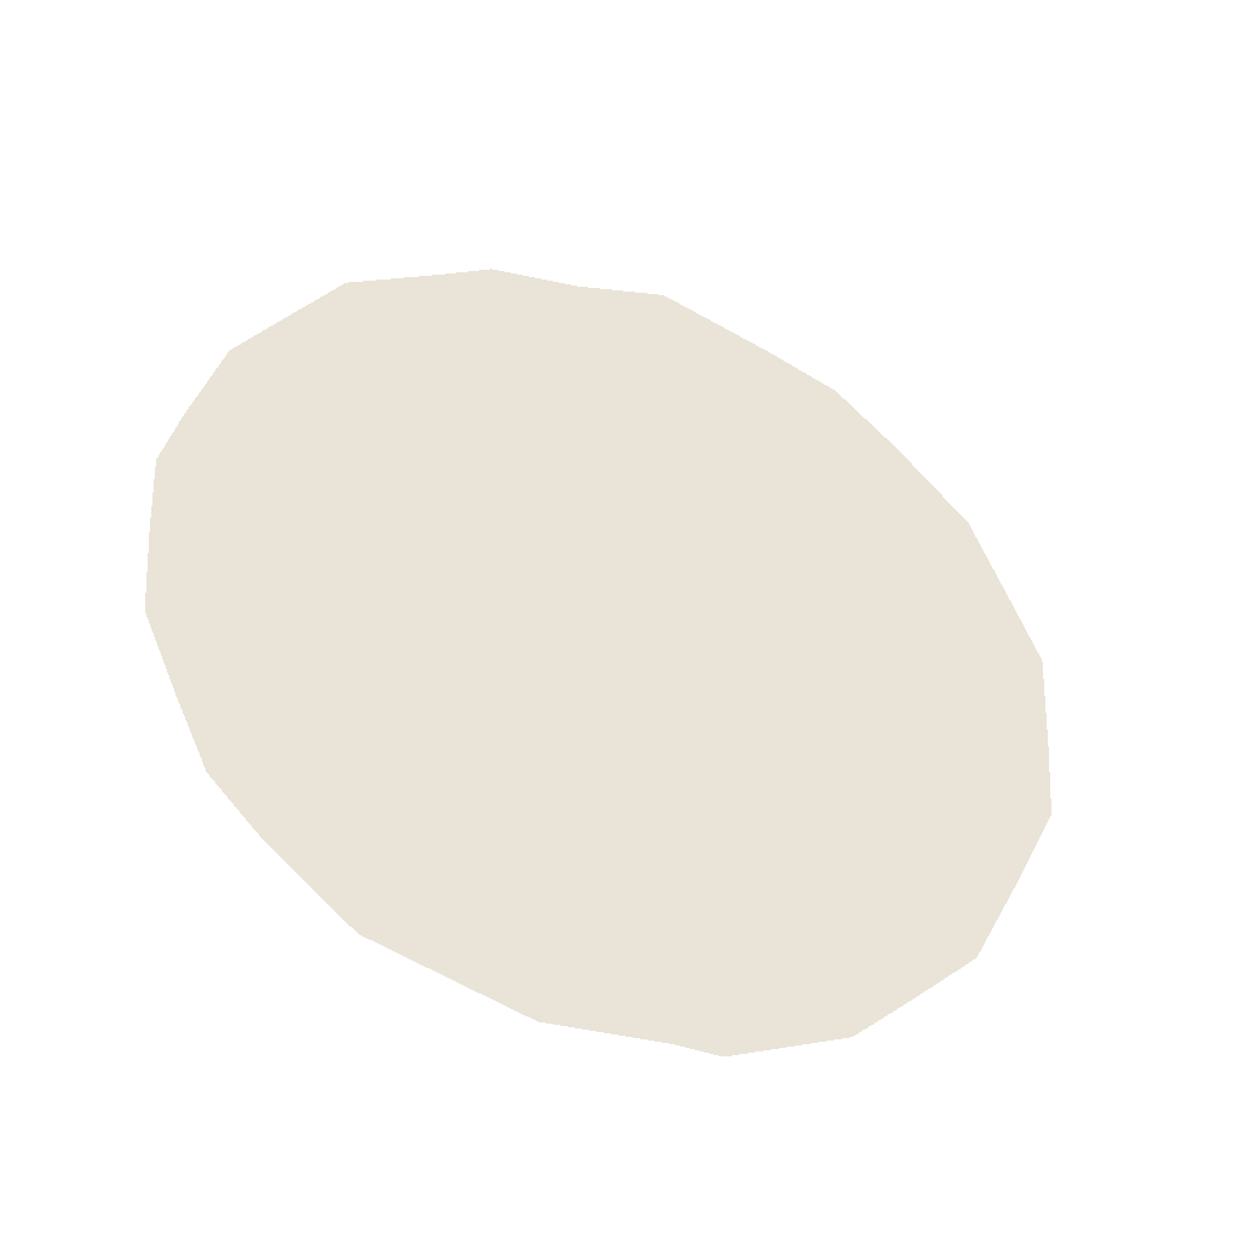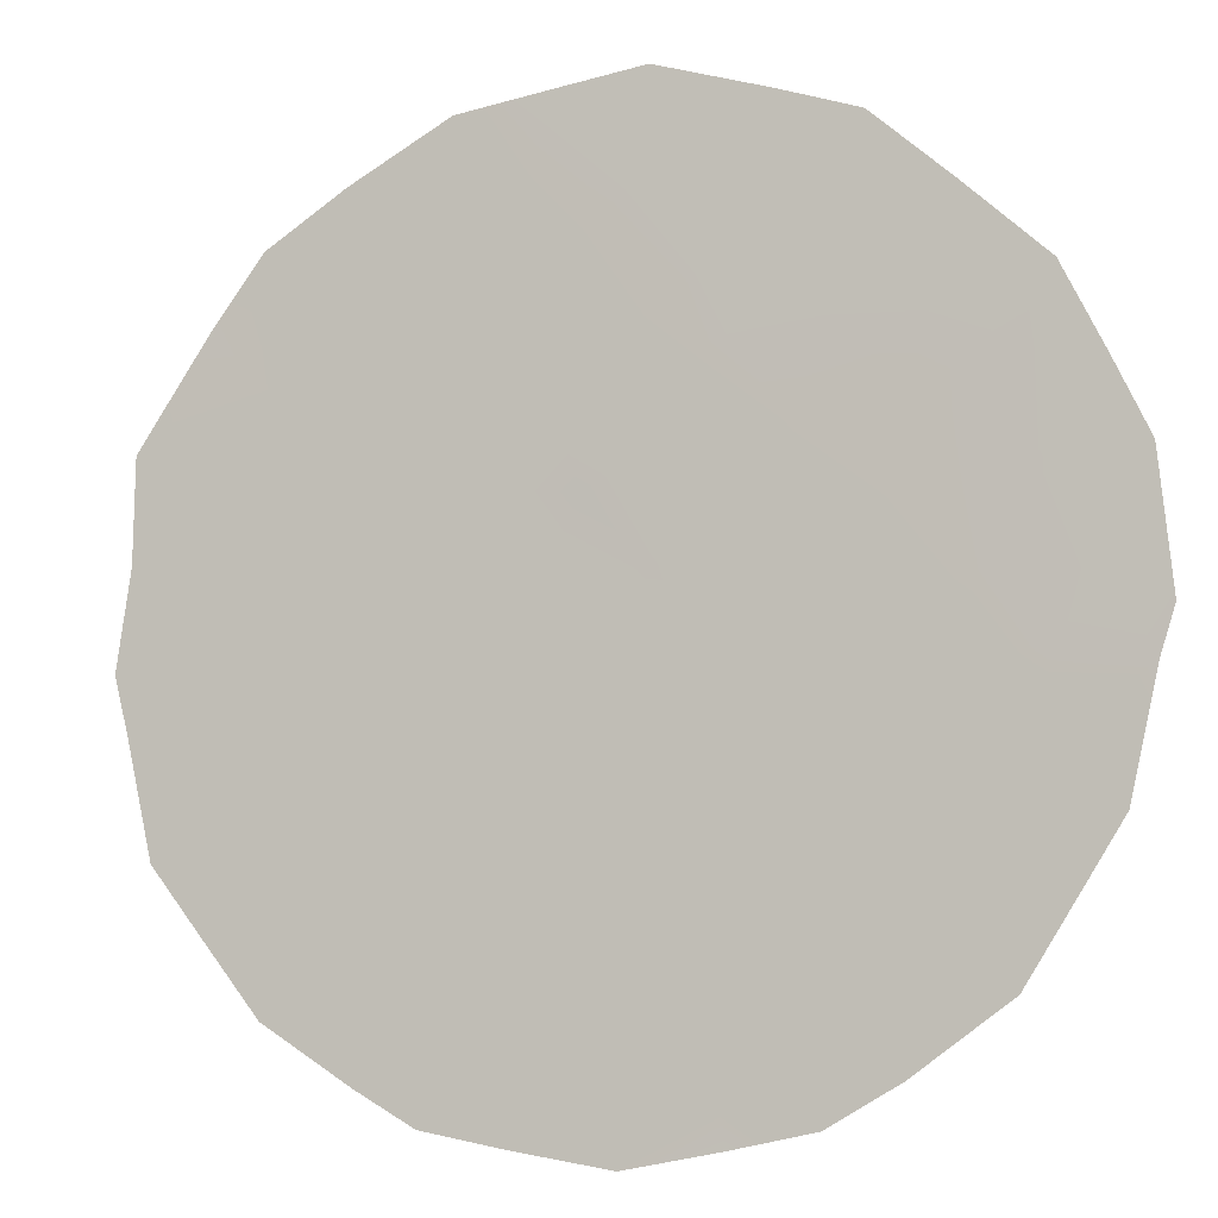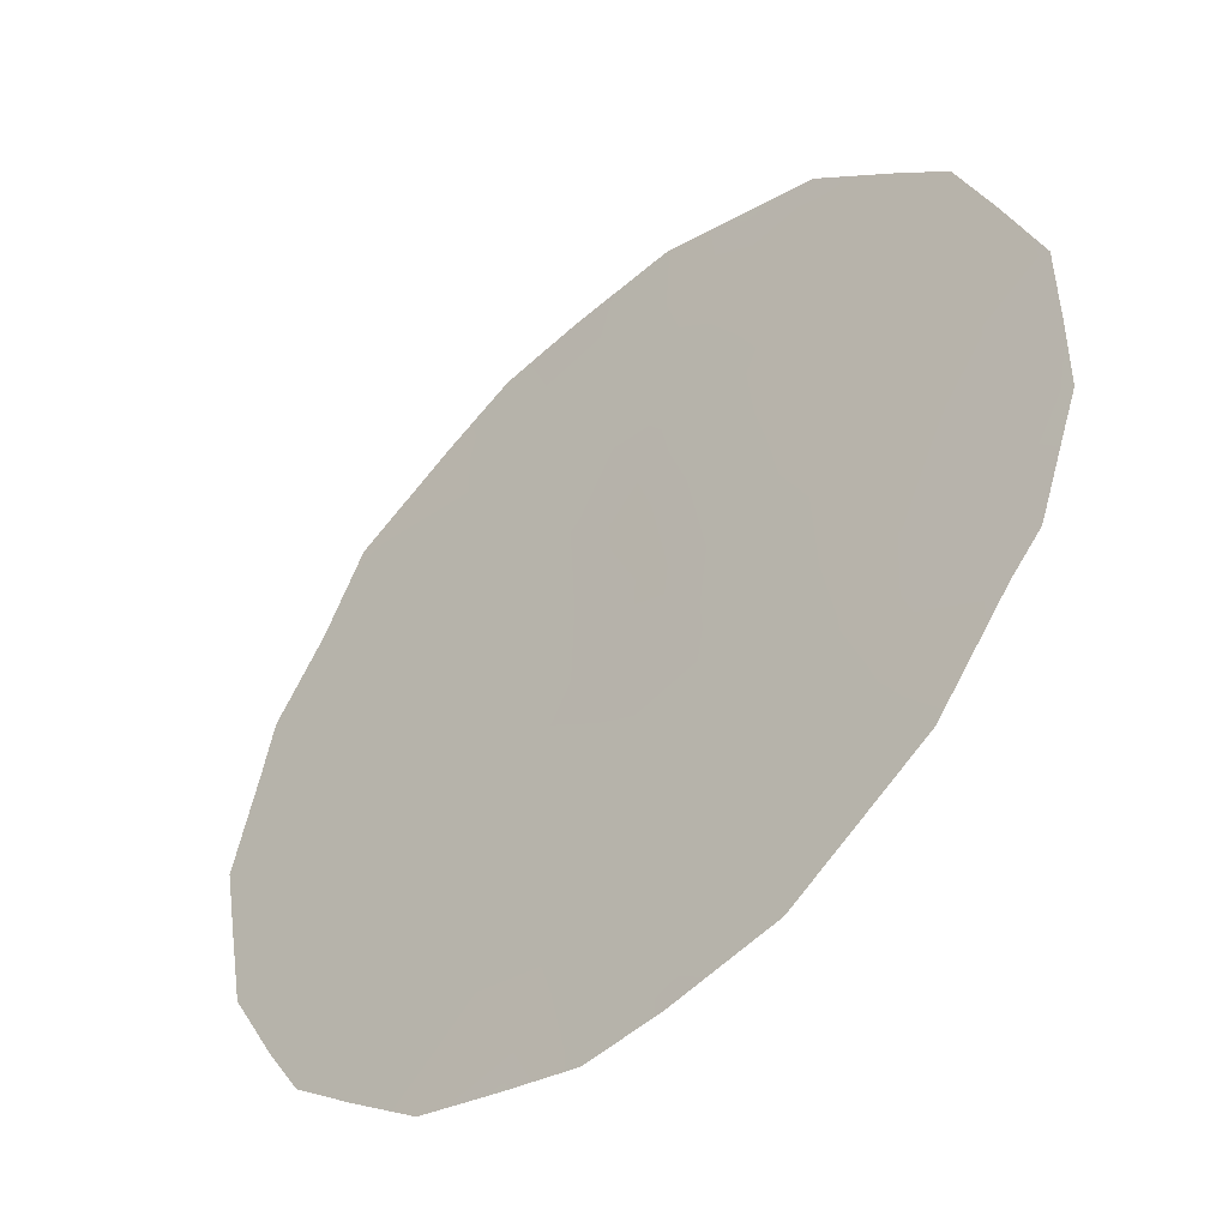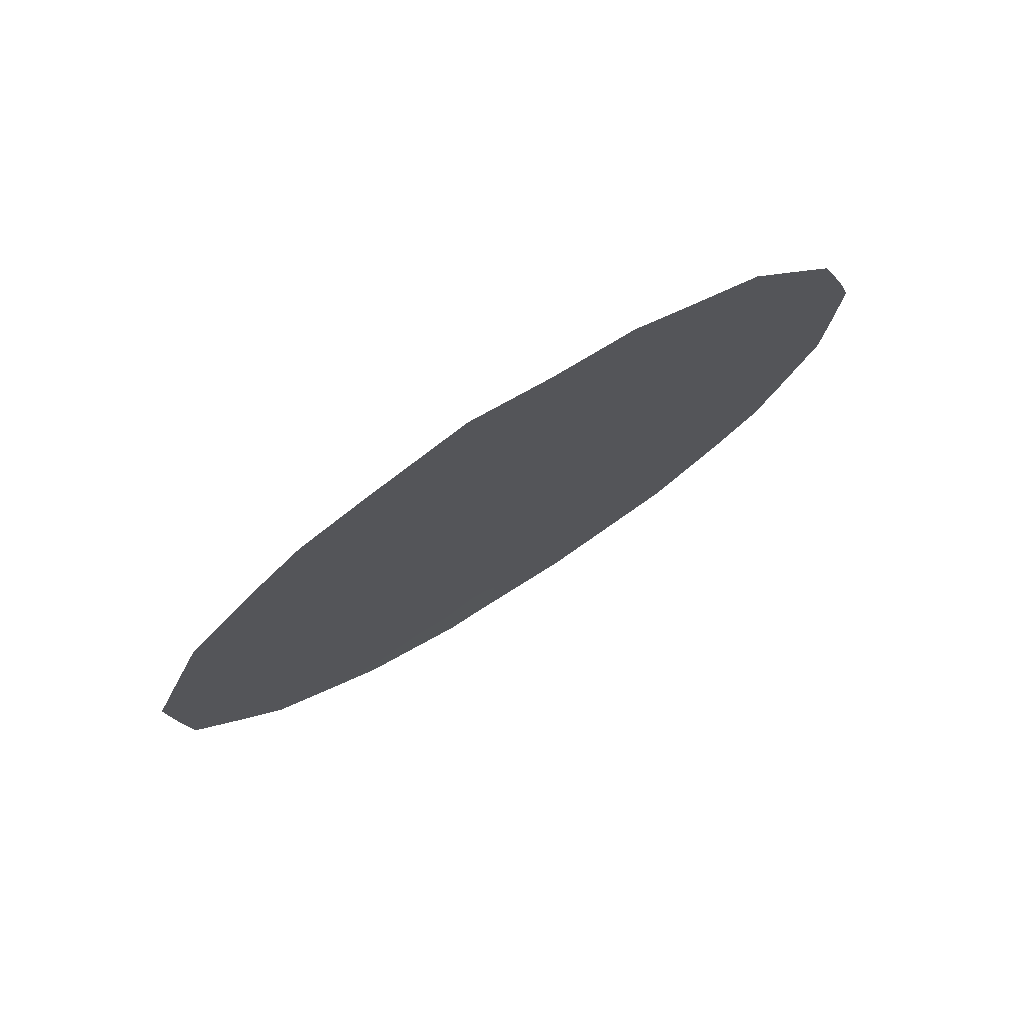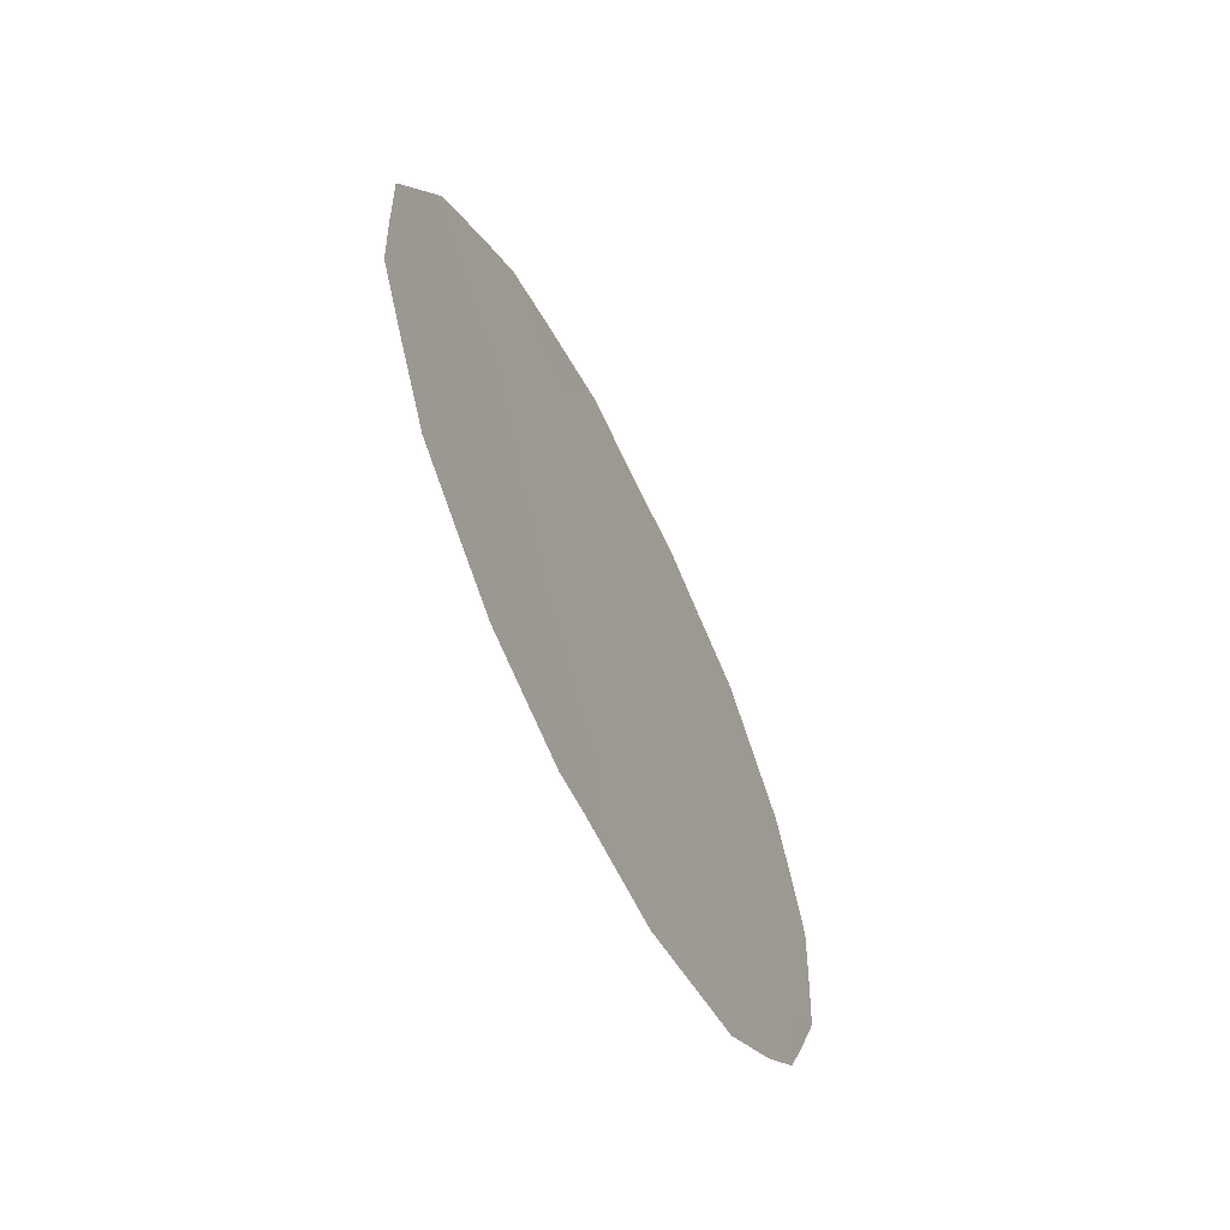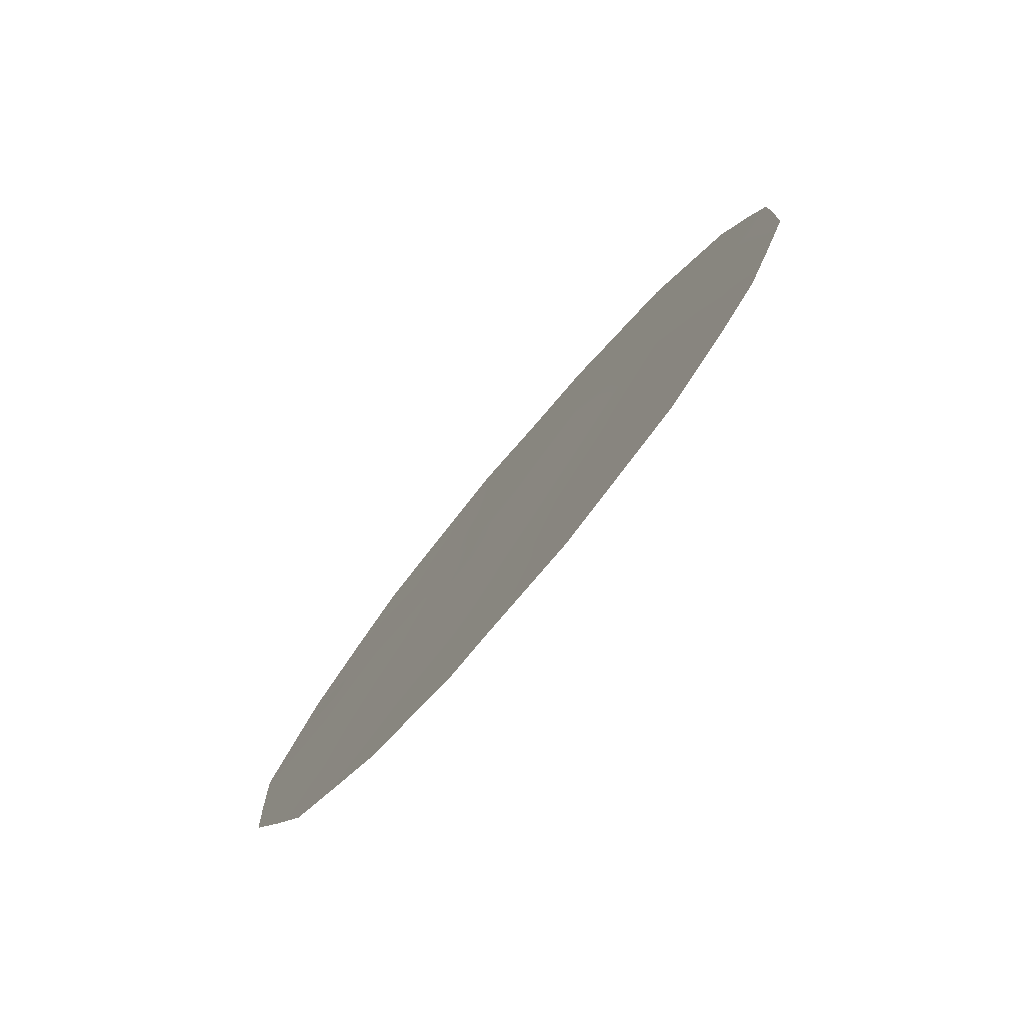
<metadata>
{"format":"obj","ext":"obj","renderer":"f3d","projection":"perspective","resolution":1024,"background":"white","views":[{"elev":-38.2,"azim":105.5,"up":"+Z"},{"elev":30.9,"azim":111.3,"up":"+Y"},{"elev":2.7,"azim":145.0,"up":"+Y"},{"elev":75.8,"azim":-87.5,"up":"+Z"},{"elev":-64.3,"azim":-119.1,"up":"+Z"},{"elev":-79.4,"azim":-5.6,"up":"+Z"}]}
</metadata>
<code>
v 68.92 72.81 -8.212
v 69.37 72.19 -10.1
v 72 68.36 -7.666
v 70.88 69.97 -8.201
v 70.99 69.88 -11.76
v 71.23 69.46 -6.172
v 72.37 67.81 -5.786
v 70.31 70.86 -12.89
v 72.12 68.22 -11.94
v 70.44 70.65 -10.02
v 71.71 68.8 -9.862
v 72.87 67.12 -9.424
v 69.97 71.29 -6.786
v 68.33 73.66 -9.318
v 68.37 73.61 -10.12
v 69.49 71.95 -5.04
v 70.62 70.33 -4.242
v 71.17 69.54 -4.43
v 73.49 66.22 -9.915
v 71.37 69.33 -13.41
v 68.29 73.7 -8.186
v 68.68 73.14 -6.527
v 70.68 70.32 -13.4
v 70.41 70.72 -13.44
v 73.21 66.59 -6.527
v 73.53 66.14 -8.129
v 72.01 68.32 -4.747
v 71.72 68.74 -4.494
v 72.88 67.07 -5.822
v 72.77 67.28 -12.1
v 73.08 66.82 -11.51
v 68.95 72.81 -11.94
v 72.28 68 -12.86
v 72.59 67.48 -5.214
v 69.7 71.73 -13.02
v 69.51 71.98 -8.534
v 69.15 72.5 -9.225
v 69.6 71.85 -9.374
v 68.65 73.2 -9.165
v 68.88 72.89 -10.07
v 71.45 69.16 -7.948
v 71.62 68.9 -6.923
v 71.05 69.73 -7.214
v 69.71 71.65 -5.808
v 69.3 72.26 -6.495
v 72.17 68.1 -6.683
v 72.53 67.58 -7.443
v 69.11 72.51 -5.682
v 71.55 69.06 -11.81
v 71.92 68.51 -10.98
v 71.33 69.38 -10.87
v 72.42 67.76 -8.384
v 70.05 71.14 -5.04
v 69.93 71.31 -4.698
v 69.96 71.31 -7.931
v 70.4 70.68 -8.374
v 70.47 70.56 -7.502
v 72.3 67.94 -9.326
v 72.34 67.89 -10.25
v 71.85 68.59 -8.694
v 72.91 67.05 -10.54
v 70.74 70.23 -10.91
v 70.17 71.05 -10.98
v 70.44 70.67 -11.85
v 71.18 69.61 -12.6
v 71.72 68.82 -12.63
v 68.94 72.77 -7.272
v 68.47 73.45 -7.433
v 71.27 69.43 -8.977
v 70.29 70.81 -5.684
v 71.04 69.78 -9.962
v 73.42 66.3 -7.497
v 73.02 66.88 -8.156
v 72.99 66.91 -7.285
v 68.64 73.23 -11
v 69.13 72.53 -10.97
v 70.64 70.32 -6.474
v 71.79 68.64 -5.87
v 72.7 67.34 -6.553
v 69.88 71.47 -12.08
v 72.52 67.63 -11.22
v 69.63 71.82 -10.99
v 69.39 72.18 -11.73
v 70.07 71.18 -9.045
v 70.69 70.28 -9.115
v 69.89 71.45 -10.08
v 71.71 68.83 -13.2
v 70.69 70.31 -12.54
v 70.79 70.08 -5.242
v 71.41 69.2 -5.134
v 73.52 66.17 -8.968
v 69.43 72.07 -7.543
v 73.28 66.53 -10.77
v 69.34 72.24 -12.51
f 36 37 38
f 37 39 40
f 41 42 43
f 79 46 47
f 45 44 48
f 42 46 78
f 49 50 51
f 73 47 52
f 53 17 54
f 55 56 57
f 89 18 17
f 12 58 59
f 52 60 58
f 62 63 64
f 49 65 66
f 67 22 68
f 69 60 41
f 8 24 23
f 70 53 44
f 51 71 62
f 40 75 76
f 77 57 43
f 6 78 90
f 7 79 29
f 64 80 8
f 81 59 50
f 61 81 31
f 82 76 83
f 84 85 56
f 84 38 86
f 82 63 86
f 9 33 30
f 5 88 65
f 77 89 70
f 7 29 34
f 85 71 69
f 12 91 73
f 55 92 36
f 67 92 45
f 19 61 93
f 8 80 35
f 8 35 24
f 7 34 27
f 83 32 94
f 84 36 38
f 36 1 37
f 38 37 2
f 2 37 40
f 37 1 39
f 15 39 14
f 15 40 39
f 4 41 43
f 41 3 42
f 43 42 6
f 13 44 45
f 44 16 48
f 74 79 47
f 79 7 46
f 47 46 3
f 48 22 45
f 6 42 78
f 42 3 46
f 78 46 7
f 5 49 51
f 49 9 50
f 51 50 11
f 12 73 52
f 73 74 47
f 52 47 3
f 54 16 53
f 13 55 57
f 55 84 56
f 57 56 4
f 61 12 59
f 59 58 11
f 12 52 58
f 52 3 60
f 58 60 11
f 5 62 64
f 62 10 63
f 64 63 80
f 9 49 66
f 49 5 65
f 20 66 65
f 20 87 66
f 1 67 68
f 68 21 1
f 4 69 41
f 69 11 60
f 41 60 3
f 13 70 44
f 70 89 17
f 44 53 16
f 5 51 62
f 51 11 71
f 62 71 10
f 74 72 25
f 26 72 73
f 72 74 73
f 1 21 39
f 14 39 21
f 2 40 76
f 40 15 75
f 76 75 32
f 6 77 43
f 77 13 57
f 43 57 4
f 27 78 7
f 90 27 28
f 27 90 78
f 25 79 74
f 79 25 29
f 5 64 88
f 88 64 8
f 9 81 50
f 81 61 59
f 50 59 11
f 30 81 9
f 81 30 31
f 80 82 83
f 82 2 76
f 83 76 32
f 84 10 85
f 56 85 4
f 10 84 86
f 86 38 2
f 2 82 86
f 82 80 63
f 86 63 10
f 9 66 33
f 87 33 66
f 23 88 8
f 88 23 65
f 20 65 23
f 13 77 70
f 77 6 89
f 18 89 90
f 89 6 90
f 90 28 18
f 4 85 69
f 85 10 71
f 69 71 11
f 12 19 91
f 73 91 26
f 84 55 36
f 55 13 92
f 36 92 1
f 22 67 45
f 67 1 92
f 45 92 13
f 93 61 31
f 94 80 83
f 12 61 19
f 80 94 35
f 17 53 70

</code>
